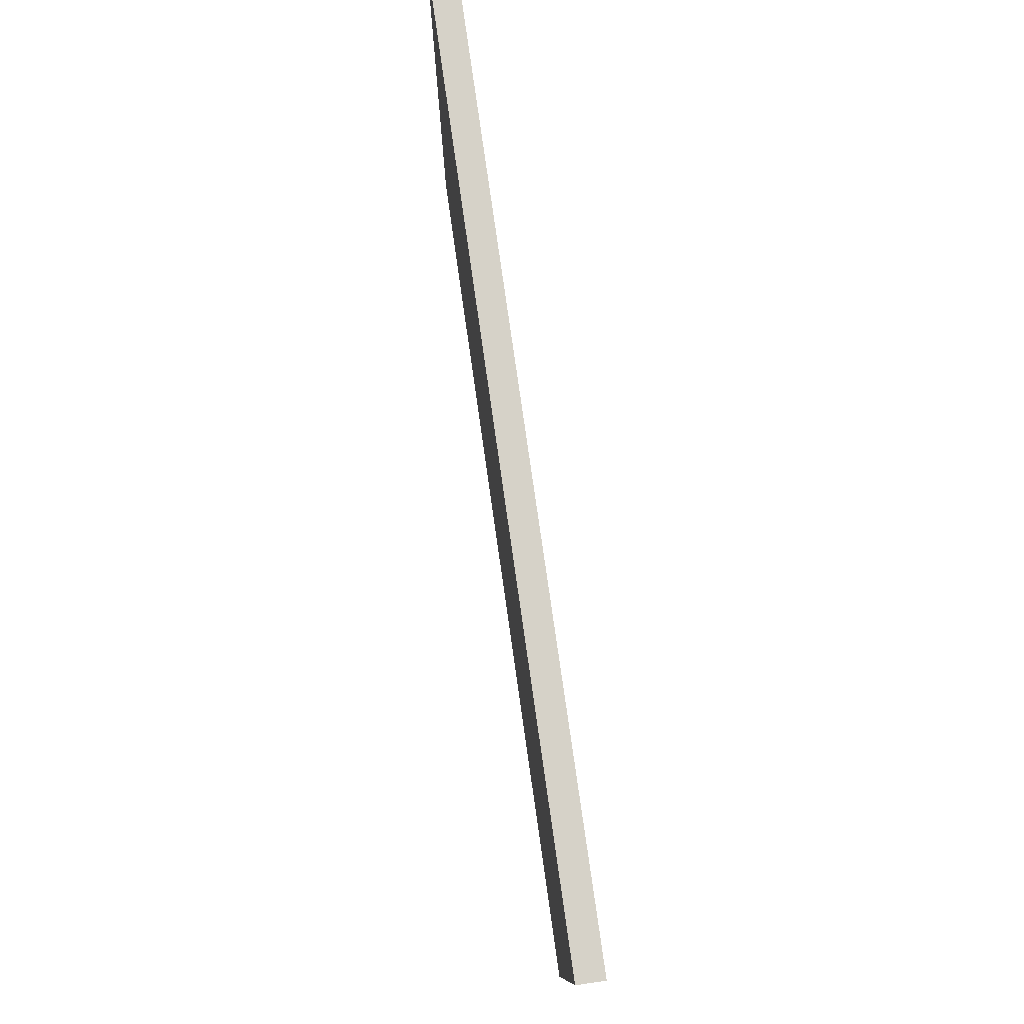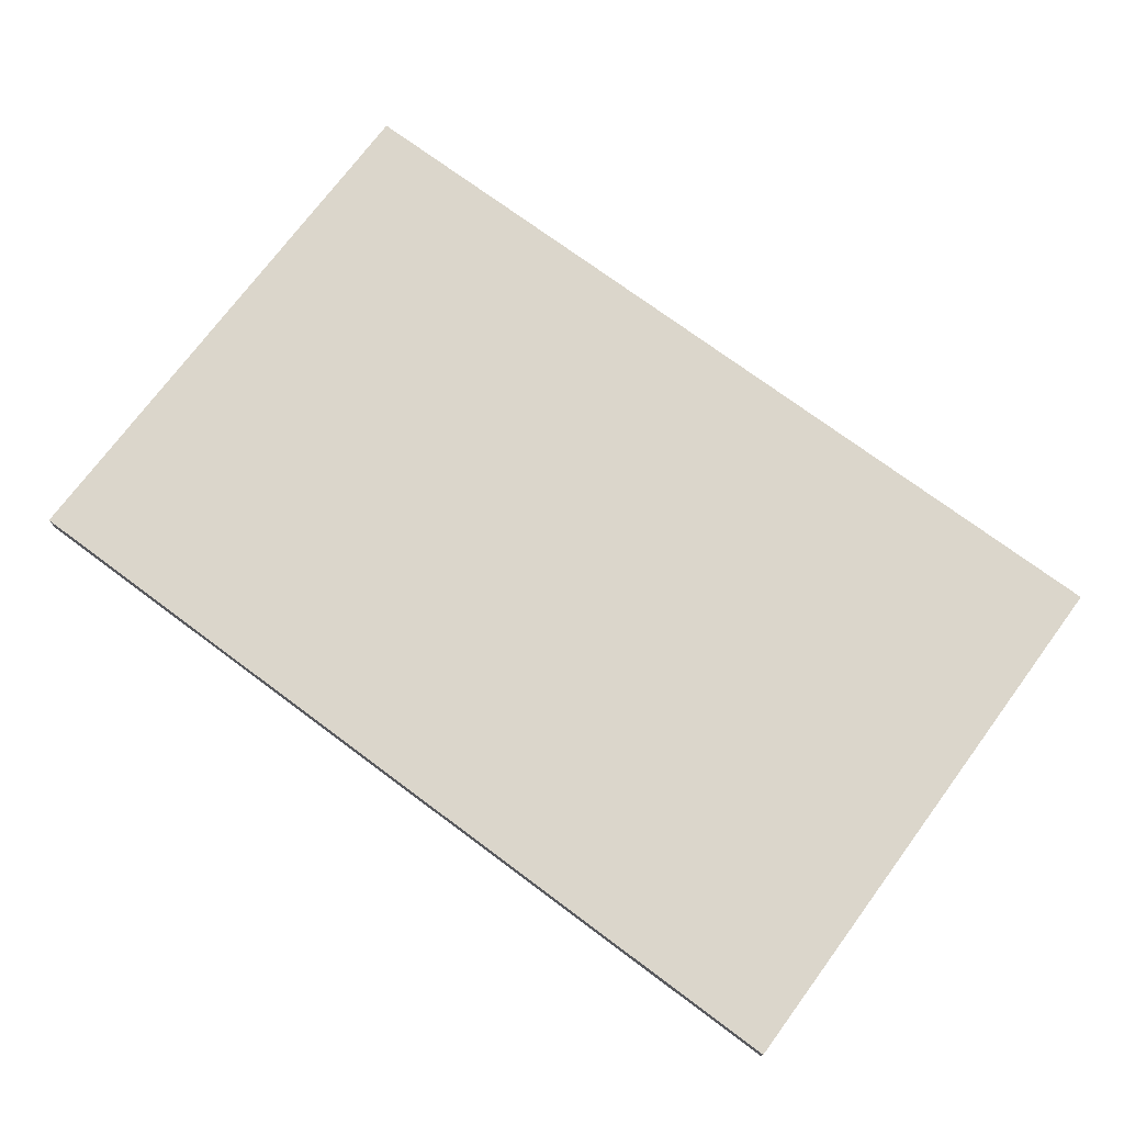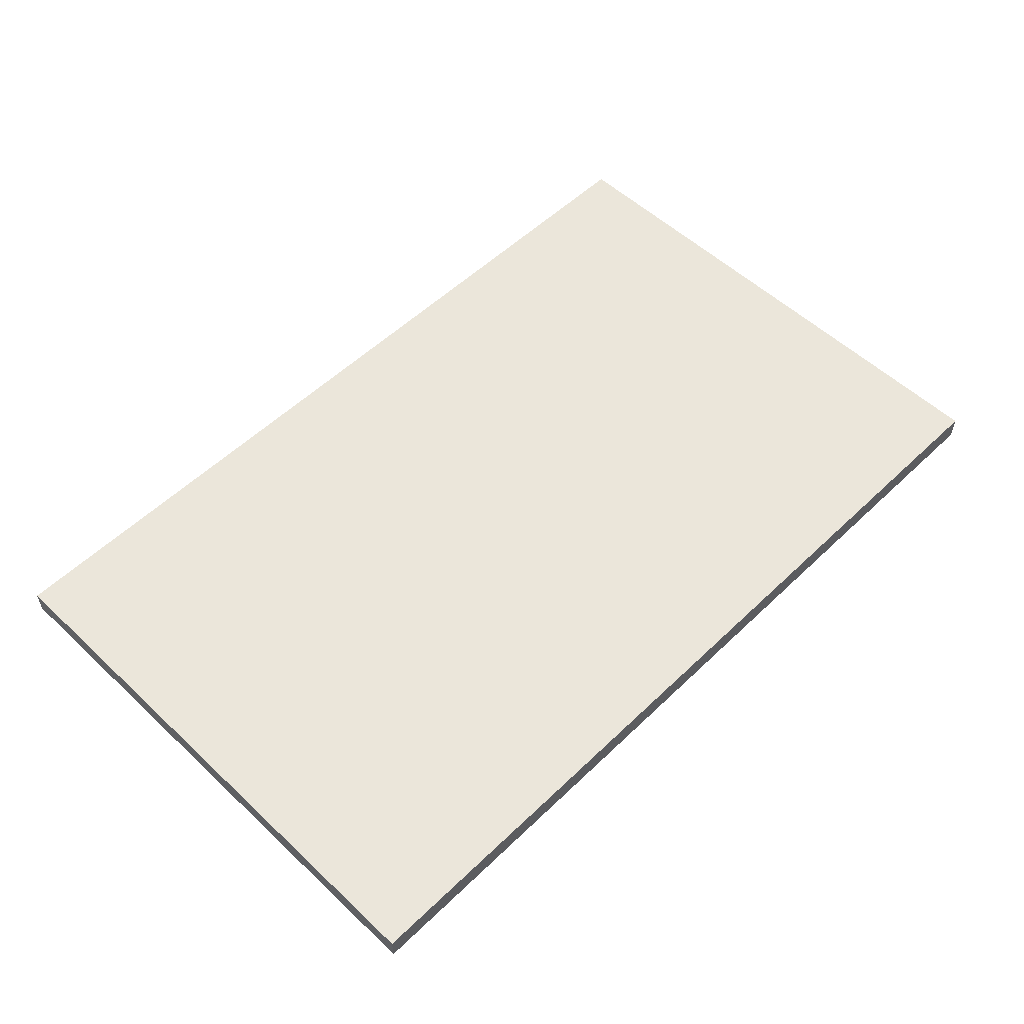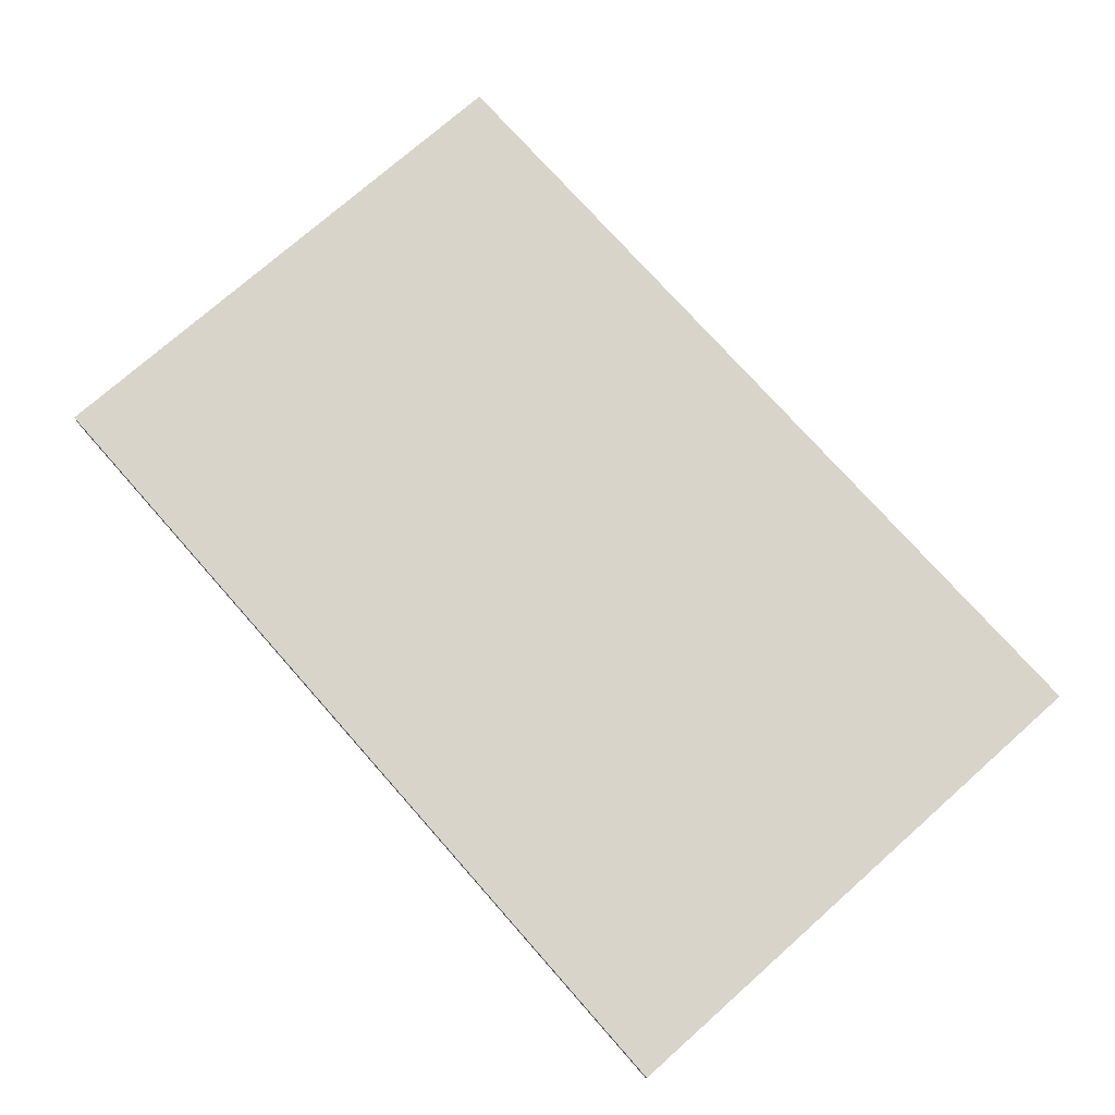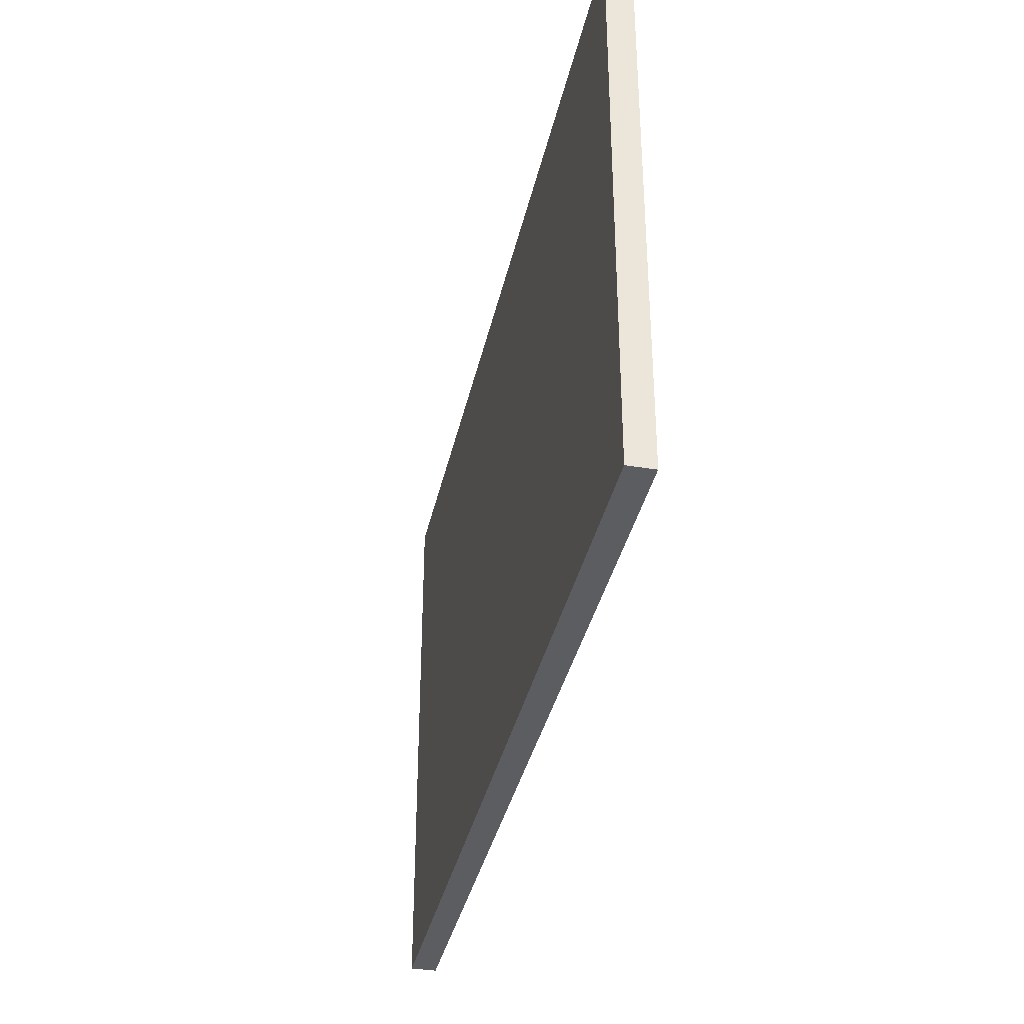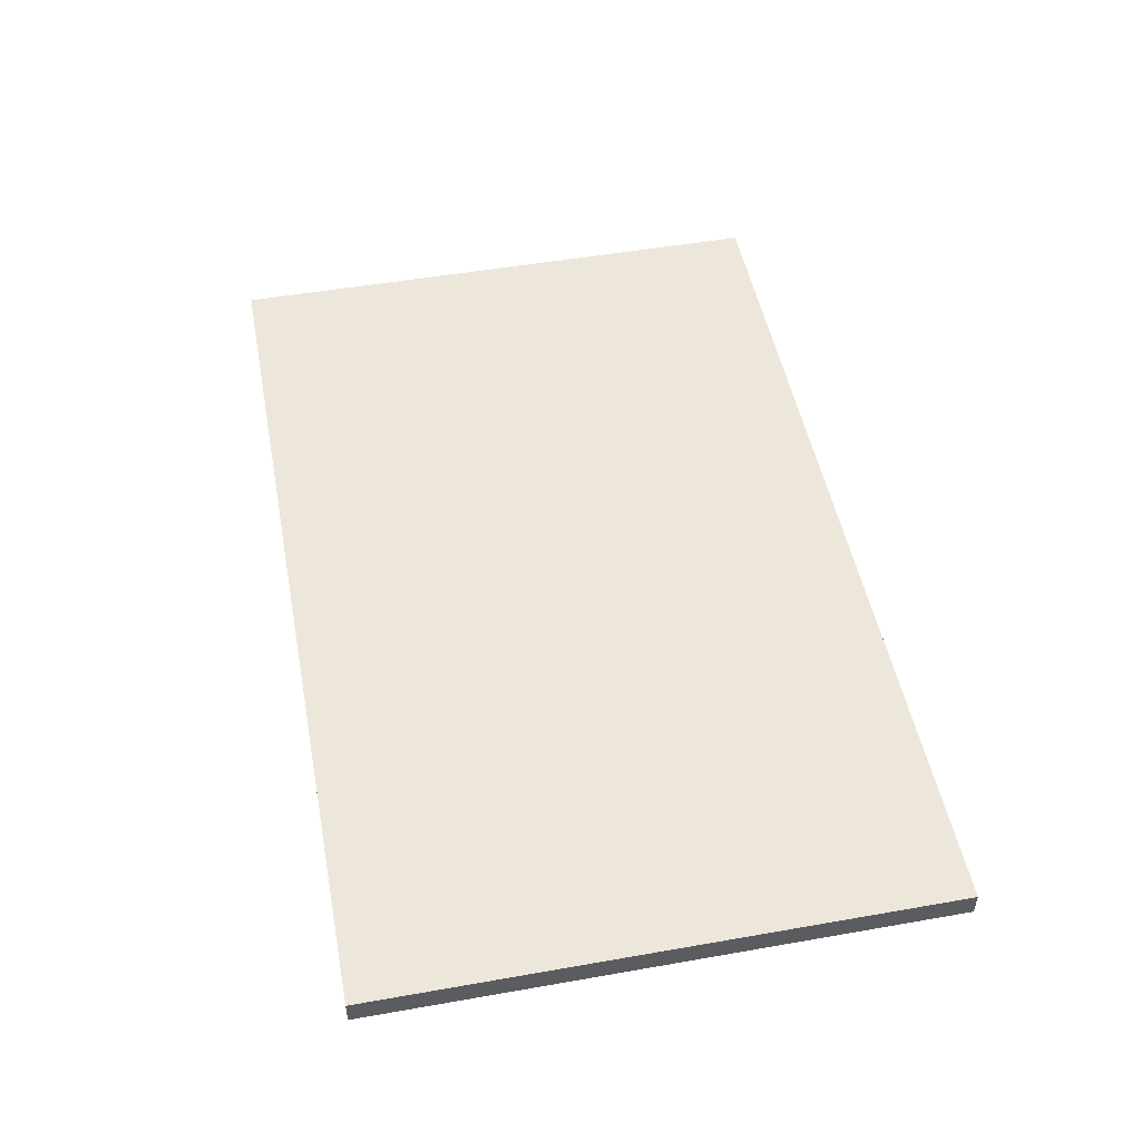
<metadata>
{"format":"obj","ext":"obj","renderer":"f3d","projection":"perspective","resolution":1024,"background":"white","views":[{"elev":78.2,"azim":81.9,"up":"+Y"},{"elev":73.6,"azim":-143.4,"up":"+Z"},{"elev":54.7,"azim":134.7,"up":"+Z"},{"elev":74.8,"azim":-131.5,"up":"+Z"},{"elev":-36.3,"azim":-102.1,"up":"+Y"},{"elev":50.3,"azim":-100.9,"up":"+Z"}]}
</metadata>
<code>
o PACKAGE_BOTTOM_SIDE
v 5 0 0
v 40 0 0
v 5 22 4e-06
v 40 22 4e-06
v 5 0 -1
v 5 22 -1
v 40 0 -1
v 40 22 -1
f 1 2 3
f 3 2 4
f 5 1 6
f 6 1 3
f 7 5 8
f 8 5 6
f 2 7 4
f 4 7 8
f 4 8 3
f 3 8 6
f 2 1 7
f 7 1 5

</code>
